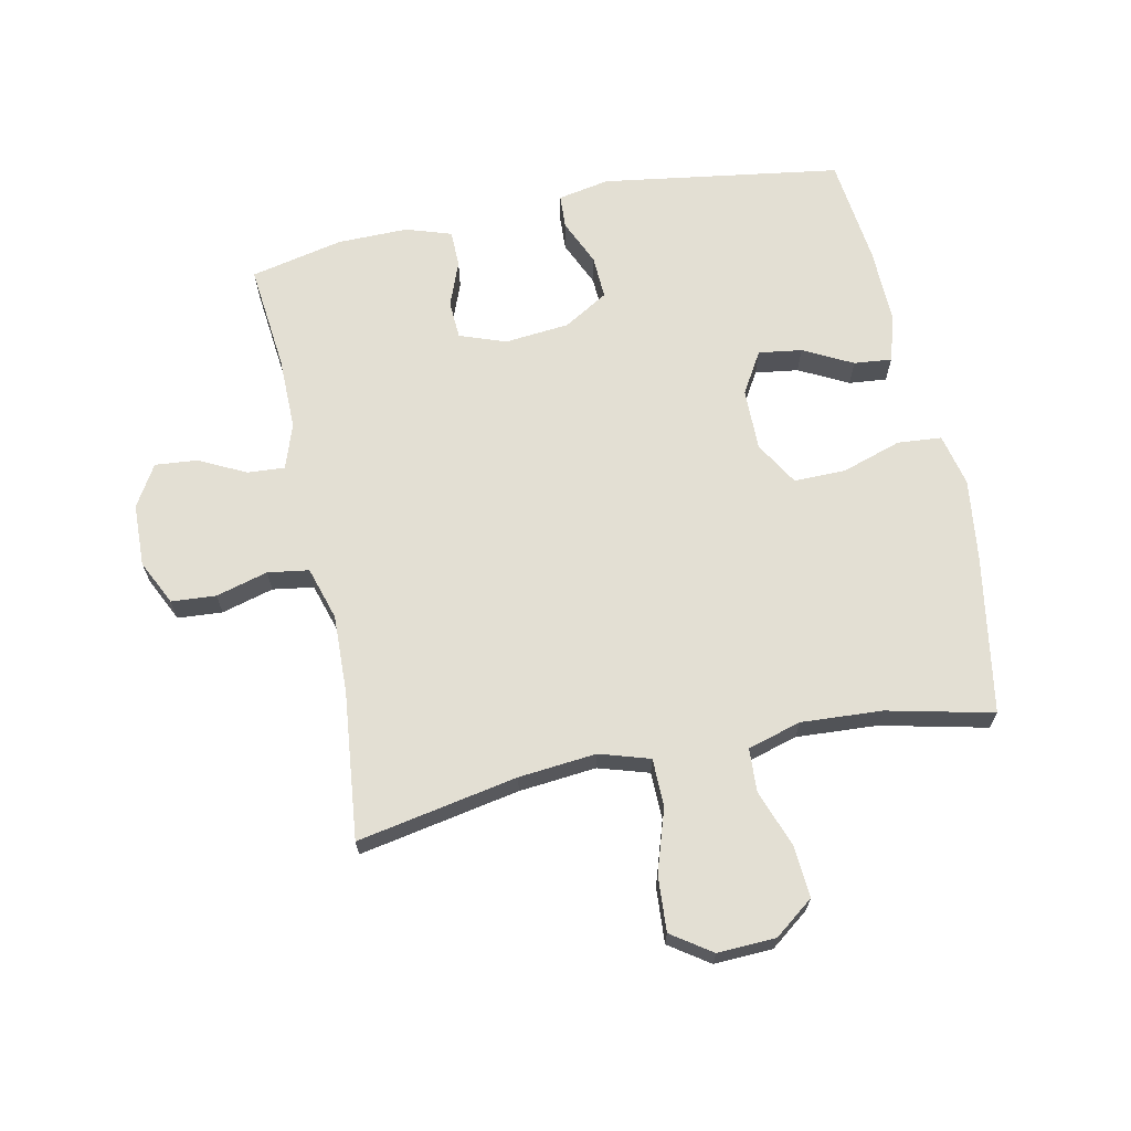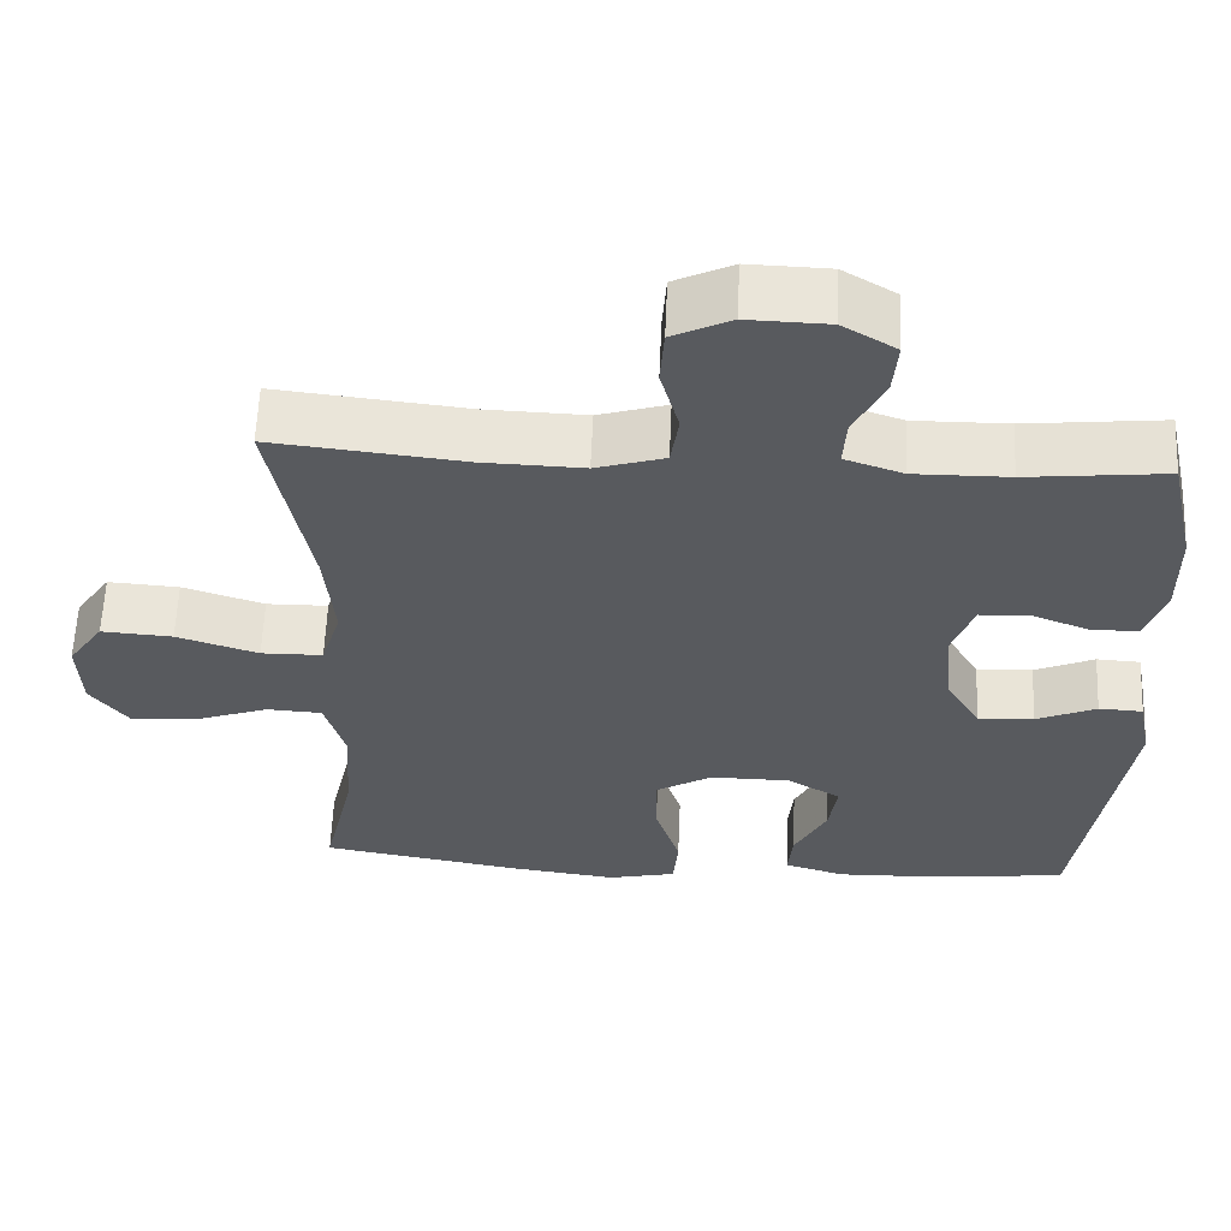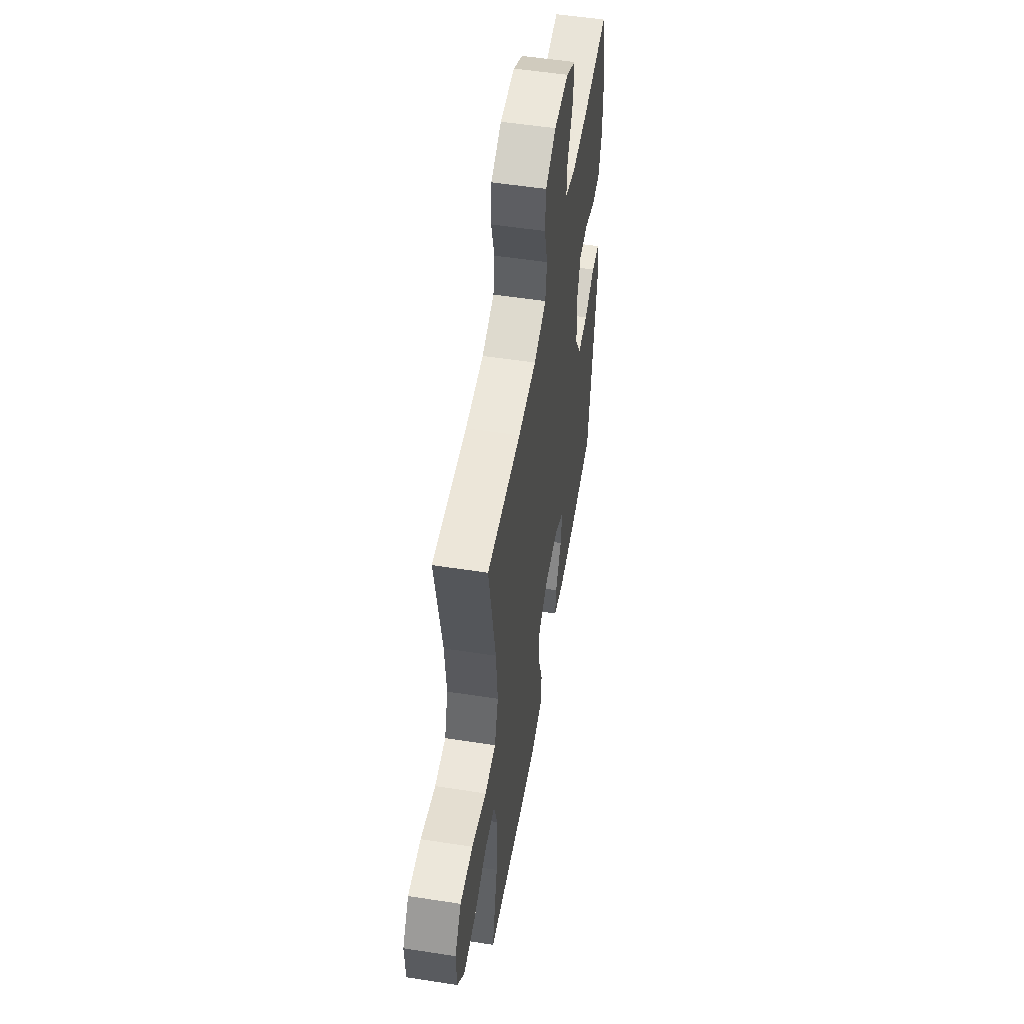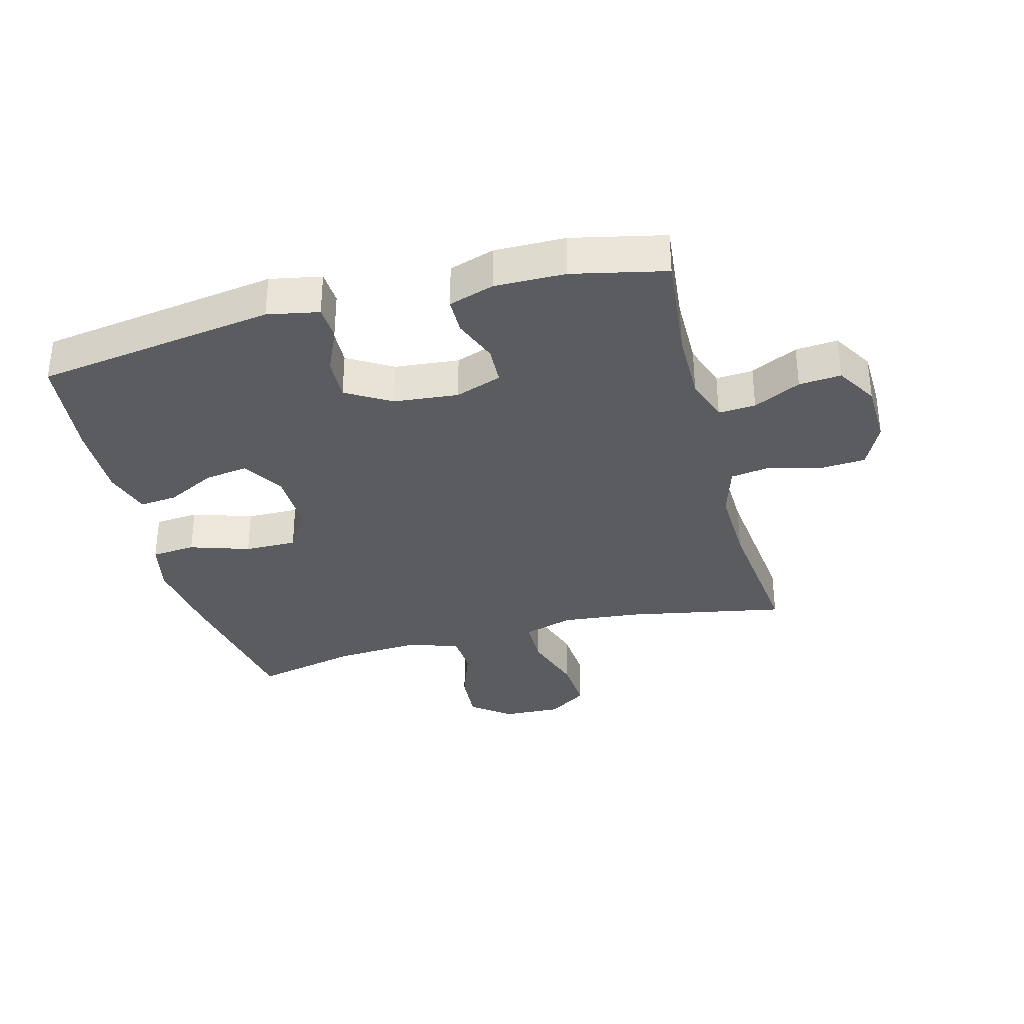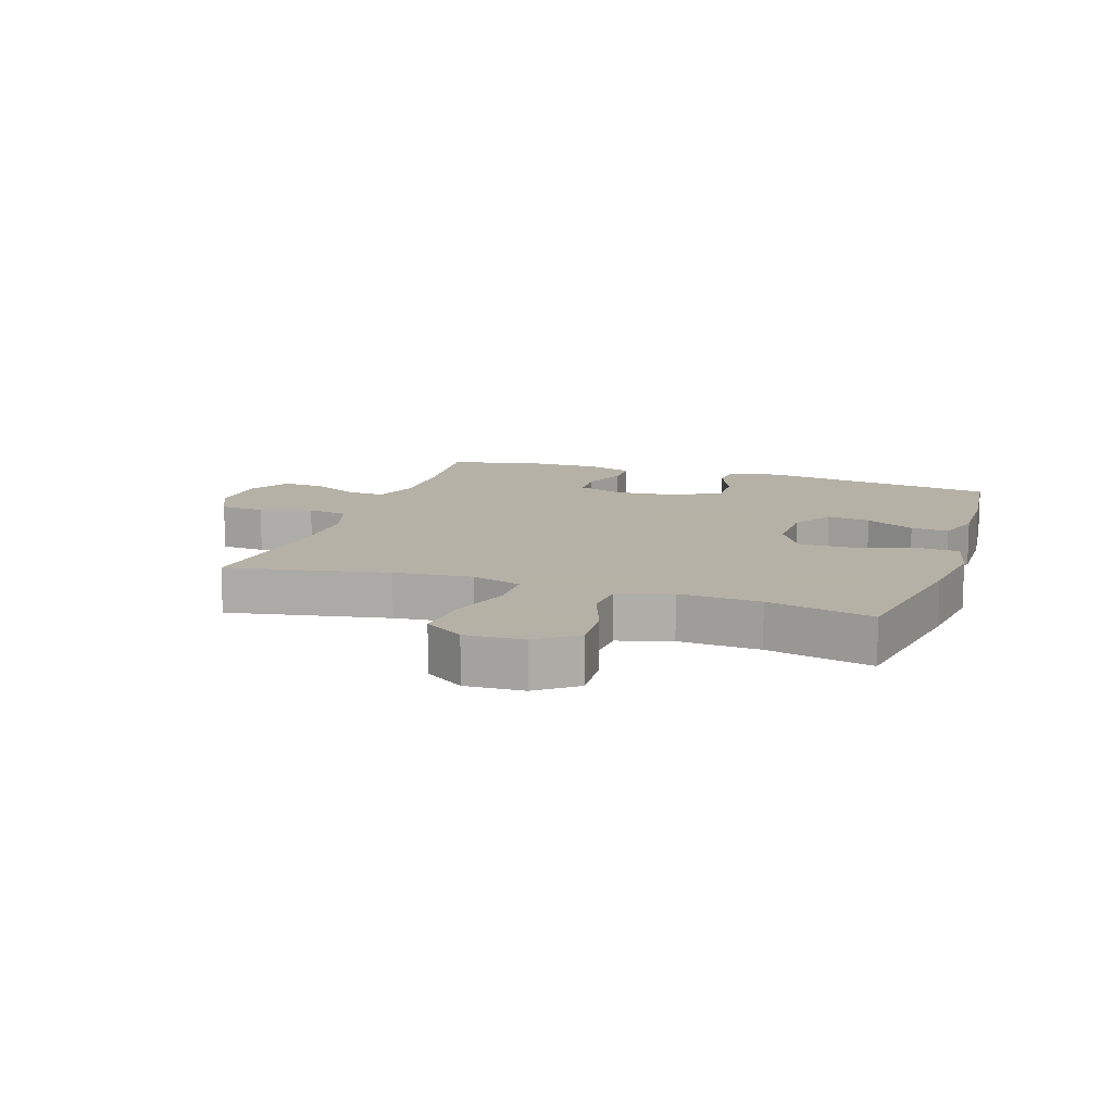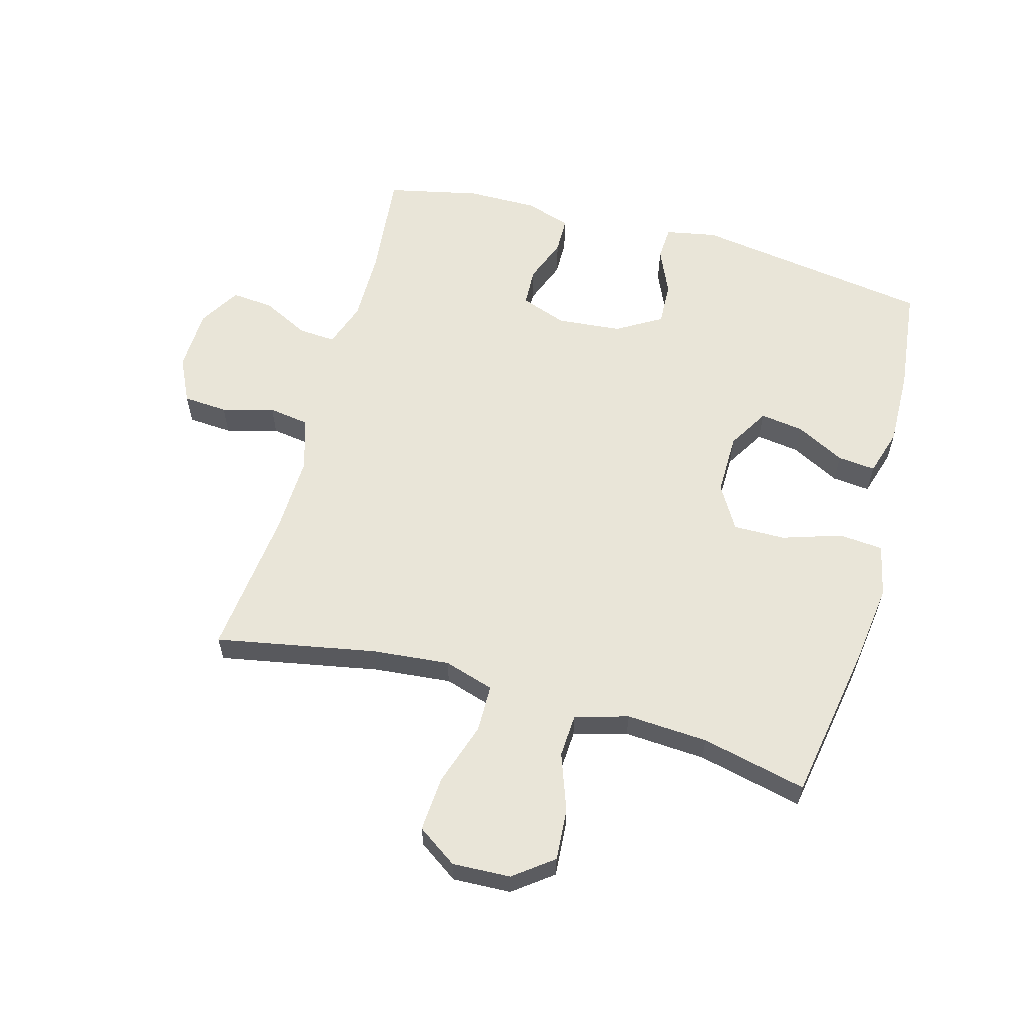
<metadata>
{"format":"obj","ext":"obj","renderer":"f3d","projection":"perspective","resolution":1024,"background":"white","views":[{"elev":66.9,"azim":78.2,"up":"+Y"},{"elev":59.5,"azim":-177.6,"up":"+Z"},{"elev":53.5,"azim":99.4,"up":"+Z"},{"elev":-33.7,"azim":-75.2,"up":"+Y"},{"elev":12.1,"azim":108.4,"up":"+Y"},{"elev":59.7,"azim":105.5,"up":"+Y"}]}
</metadata>
<code>
v -0.5 0.07 0.5
v -0.327 0.07 0.482
v -0.209 0.07 0.481
v -0.136 0.07 0.506
v -0.14 0.07 0.566
v -0.178 0.07 0.642
v -0.184 0.07 0.71
v -0.117 0.07 0.75
v -0.016 0.07 0.753
v 0.057 0.07 0.718
v 0.062 0.07 0.646
v 0.039 0.07 0.562
v 0.049 0.07 0.496
v 0.135 0.07 0.47
v 0.262 0.07 0.474
v 0.5 0.07 0.5
v 0.451 0.07 0.241
v 0.439 0.07 0.116
v 0.464 0.07 0.035
v 0.541 0.07 0.034
v 0.643 0.07 0.067
v 0.732 0.07 0.073
v 0.776 0.07 0.009
v 0.772 0.07 -0.085
v 0.724 0.07 -0.148
v 0.64 0.07 -0.142
v 0.548 0.07 -0.109
v 0.478 0.07 -0.113
v 0.453 0.07 -0.199
v 0.461 0.07 -0.33
v 0.5 0.07 -0.5
v 0.244 0.07 -0.544
v 0.113 0.07 -0.561
v 0.028 0.07 -0.542
v 0.022 0.07 -0.471
v 0.053 0.07 -0.375
v 0.054 0.07 -0.291
v -0.017 0.07 -0.249
v -0.117 0.07 -0.25
v -0.184 0.07 -0.29
v -0.174 0.07 -0.36
v -0.133 0.07 -0.439
v -0.127 0.07 -0.5
v -0.203 0.07 -0.523
v -0.327 0.07 -0.52
v -0.5 0.07 -0.5
v -0.558 0.07 -0.114
v -0.542 0.07 -0.031
v -0.487 0.07 -0.028
v -0.412 0.07 -0.061
v -0.342 0.07 -0.064
v -0.299 0.07 0.008
v -0.289 0.07 0.112
v -0.316 0.07 0.187
v -0.378 0.07 0.19
v -0.451 0.07 0.162
v -0.51 0.07 0.163
v -0.534 0.07 0.236
v -0.533 0.07 0.35
v -0.5 0 0.5
v -0.327 0 0.482
v -0.209 0 0.481
v -0.136 0 0.506
v -0.14 0 0.566
v -0.178 0 0.642
v -0.184 0 0.71
v -0.117 0 0.75
v -0.016 0 0.753
v 0.057 0 0.718
v 0.062 0 0.646
v 0.039 0 0.562
v 0.049 0 0.496
v 0.135 0 0.47
v 0.262 0 0.474
v 0.5 0 0.5
v 0.451 0 0.241
v 0.439 0 0.116
v 0.464 0 0.035
v 0.541 0 0.034
v 0.643 0 0.067
v 0.732 0 0.073
v 0.776 0 0.009
v 0.772 0 -0.085
v 0.724 0 -0.148
v 0.64 0 -0.142
v 0.548 0 -0.109
v 0.478 0 -0.113
v 0.453 0 -0.199
v 0.461 0 -0.33
v 0.5 0 -0.5
v 0.244 0 -0.544
v 0.113 0 -0.561
v 0.028 0 -0.542
v 0.022 0 -0.471
v 0.053 0 -0.375
v 0.054 0 -0.291
v -0.017 0 -0.249
v -0.117 0 -0.25
v -0.184 0 -0.29
v -0.174 0 -0.36
v -0.133 0 -0.439
v -0.127 0 -0.5
v -0.203 0 -0.523
v -0.327 0 -0.52
v -0.5 0 -0.5
v -0.558 0 -0.114
v -0.542 0 -0.031
v -0.487 0 -0.028
v -0.412 0 -0.061
v -0.342 0 -0.064
v -0.299 0 0.008
v -0.289 0 0.112
v -0.316 0 0.187
v -0.378 0 0.19
v -0.451 0 0.162
v -0.51 0 0.163
v -0.534 0 0.236
v -0.533 0 0.35
f 58 59 1 2
f 55 56 57 58
f 54 55 58 2
f 53 54 2 3
f 52 53 3 4
f 47 48 49 50
f 47 50 51
f 46 47 51
f 45 46 51 52
f 41 42 43 44
f 40 41 44 45
f 33 34 35 36
f 33 36 37
f 30 31 32 33
f 29 30 33 37
f 28 29 37 38
f 24 25 26 27
f 24 27 28
f 23 24 28
f 20 21 22 23
f 19 20 23 28
f 18 19 28 38
f 15 16 17
f 14 15 17 18
f 13 14 18 38
f 9 10 11 12
f 5 6 7 8
f 4 5 8 9
f 40 45 52 4
f 12 13 38 39
f 12 39 40
f 4 9 12 40
f 61 60 118 117
f 117 116 115 114
f 61 117 114 113
f 62 61 113 112
f 63 62 112 111
f 109 108 107 106
f 110 109 106
f 110 106 105
f 111 110 105 104
f 103 102 101 100
f 104 103 100 99
f 95 94 93 92
f 96 95 92
f 92 91 90 89
f 96 92 89 88
f 97 96 88 87
f 86 85 84 83
f 87 86 83
f 87 83 82
f 82 81 80 79
f 87 82 79 78
f 97 87 78 77
f 76 75 74
f 77 76 74 73
f 97 77 73 72
f 71 70 69 68
f 67 66 65 64
f 68 67 64 63
f 63 111 104 99
f 98 97 72 71
f 99 98 71
f 99 71 68 63
f 1 60 61 2
f 2 61 62 3
f 3 62 63 4
f 4 63 64 5
f 5 64 65 6
f 6 65 66 7
f 7 66 67 8
f 8 67 68 9
f 9 68 69 10
f 10 69 70 11
f 11 70 71 12
f 12 71 72 13
f 13 72 73 14
f 14 73 74 15
f 15 74 75 16
f 16 75 76 17
f 17 76 77 18
f 18 77 78 19
f 19 78 79 20
f 20 79 80 21
f 21 80 81 22
f 22 81 82 23
f 23 82 83 24
f 24 83 84 25
f 25 84 85 26
f 26 85 86 27
f 27 86 87 28
f 28 87 88 29
f 29 88 89 30
f 30 89 90 31
f 31 90 91 32
f 32 91 92 33
f 33 92 93 34
f 34 93 94 35
f 35 94 95 36
f 36 95 96 37
f 37 96 97 38
f 38 97 98 39
f 39 98 99 40
f 40 99 100 41
f 41 100 101 42
f 42 101 102 43
f 43 102 103 44
f 44 103 104 45
f 45 104 105 46
f 46 105 106 47
f 47 106 107 48
f 48 107 108 49
f 49 108 109 50
f 50 109 110 51
f 51 110 111 52
f 52 111 112 53
f 53 112 113 54
f 54 113 114 55
f 55 114 115 56
f 56 115 116 57
f 57 116 117 58
f 58 117 118 59
f 59 118 60 1

</code>
